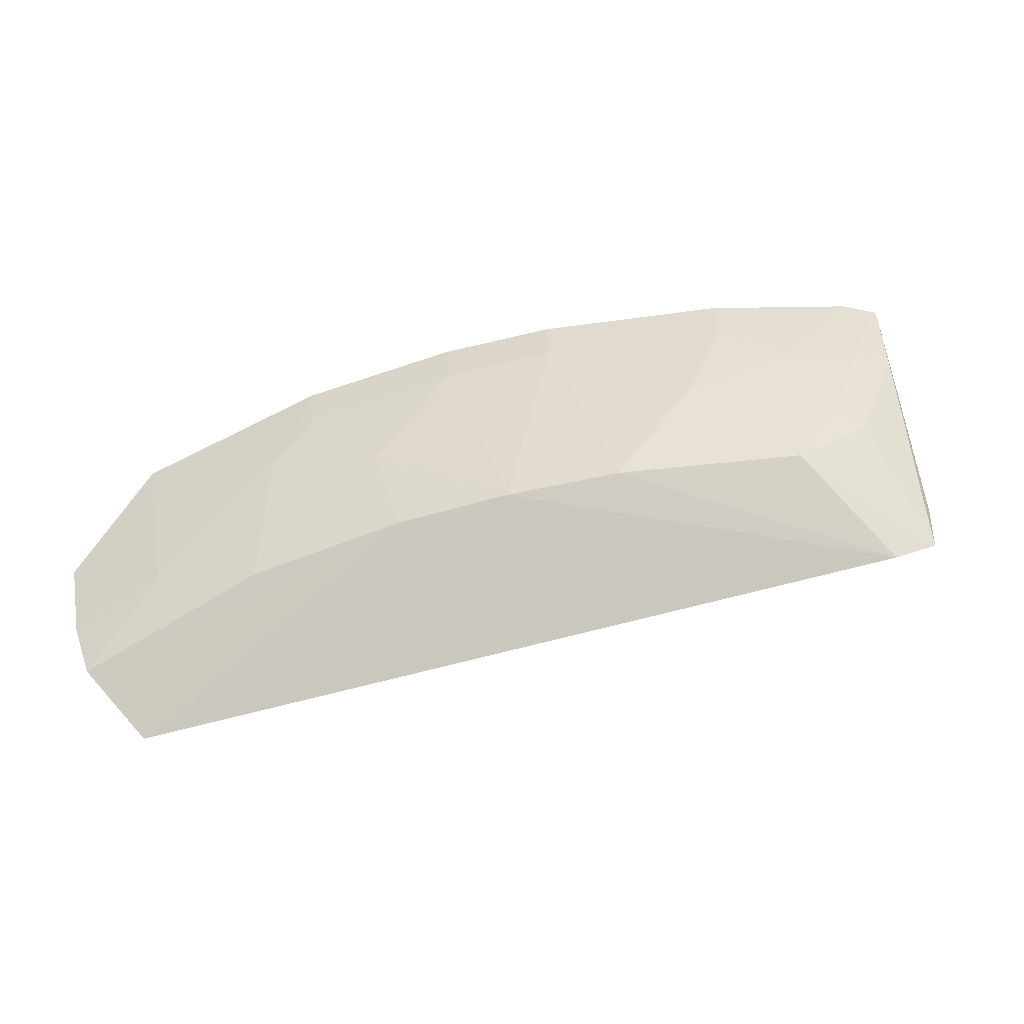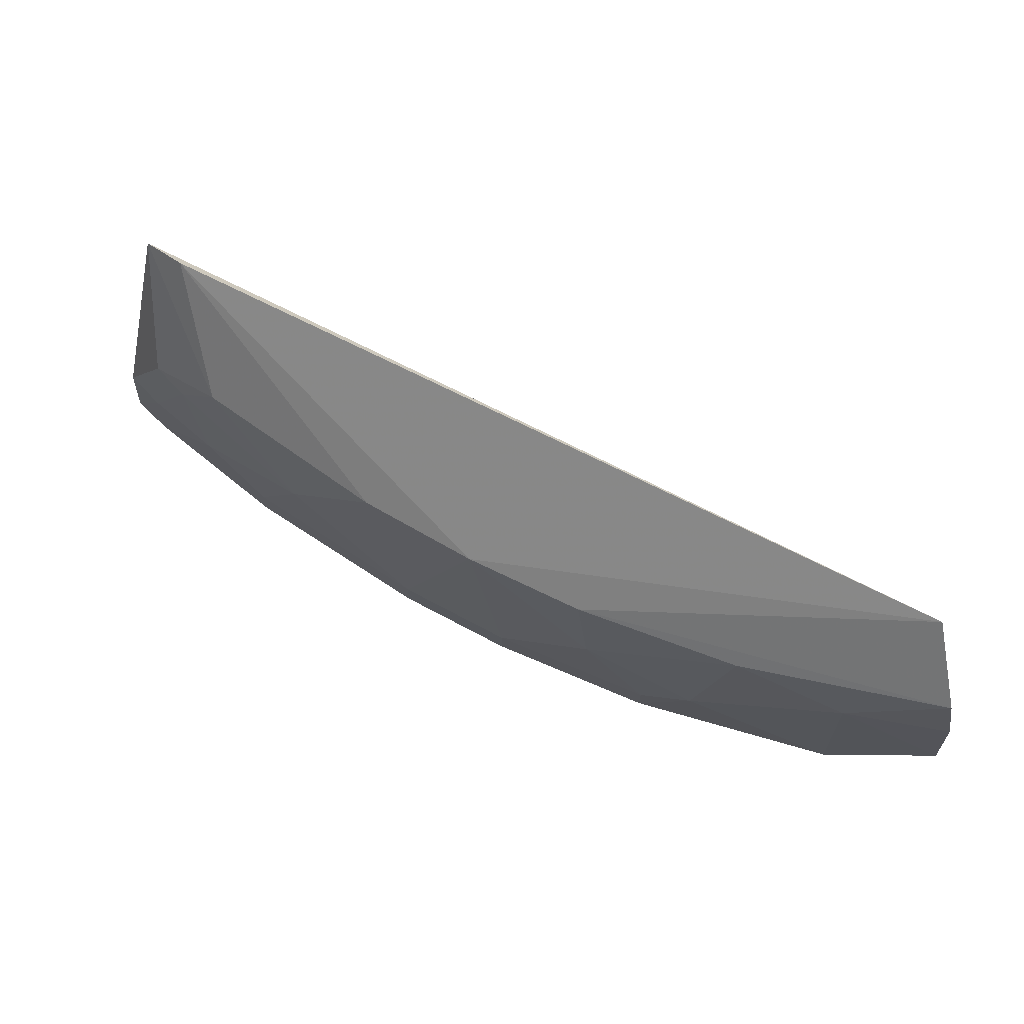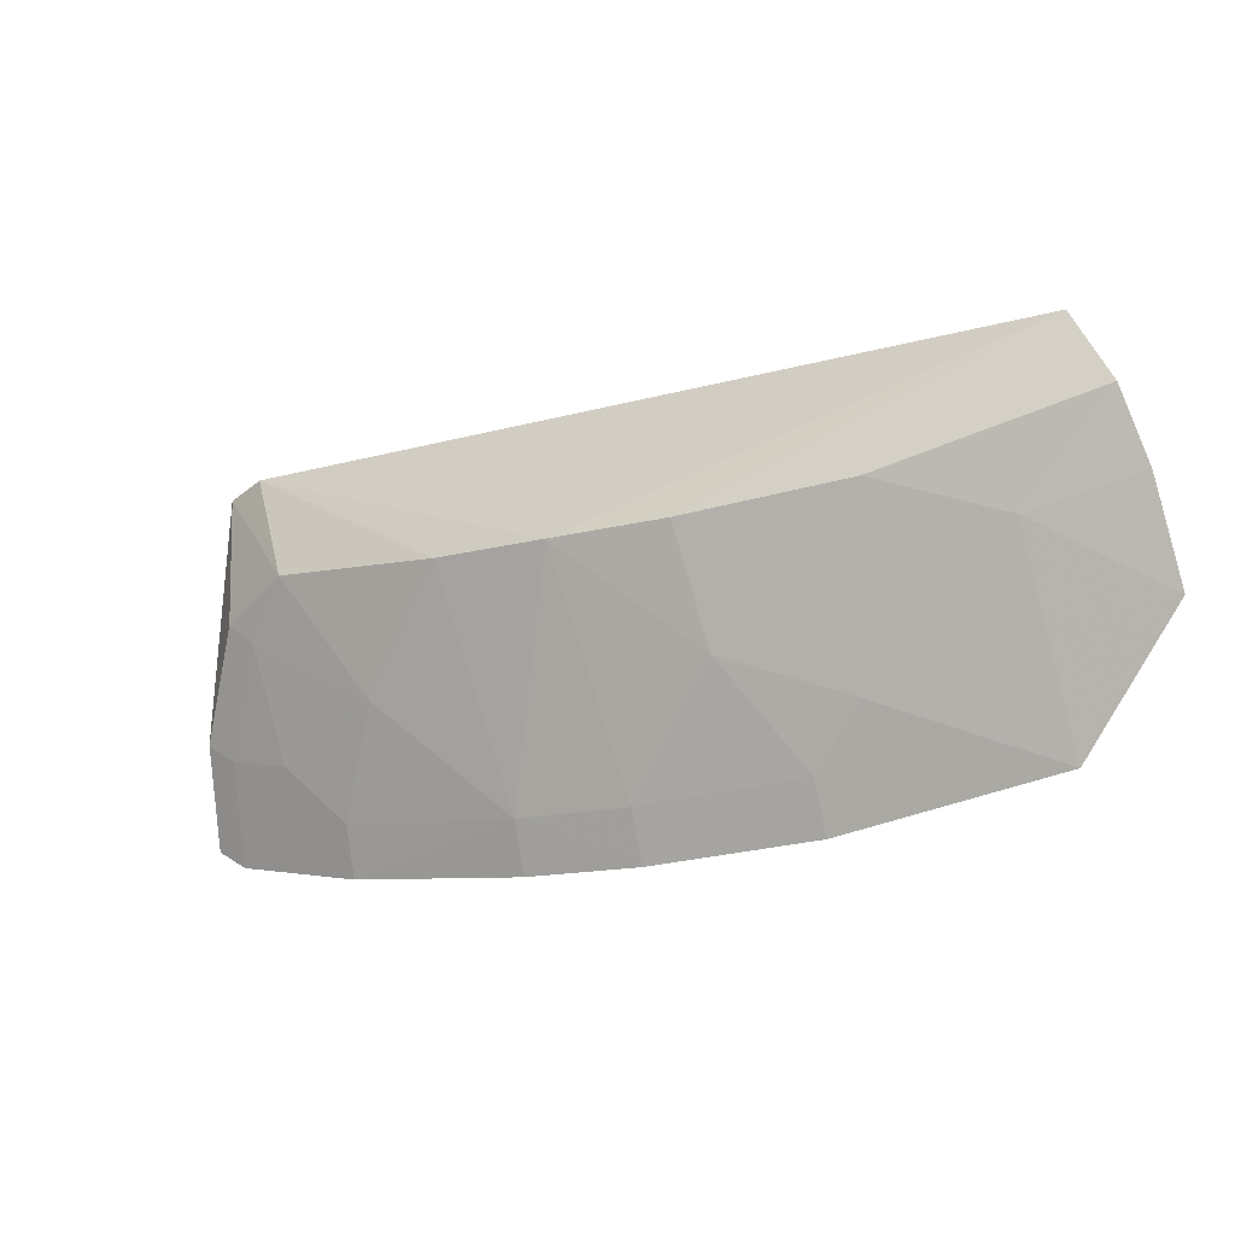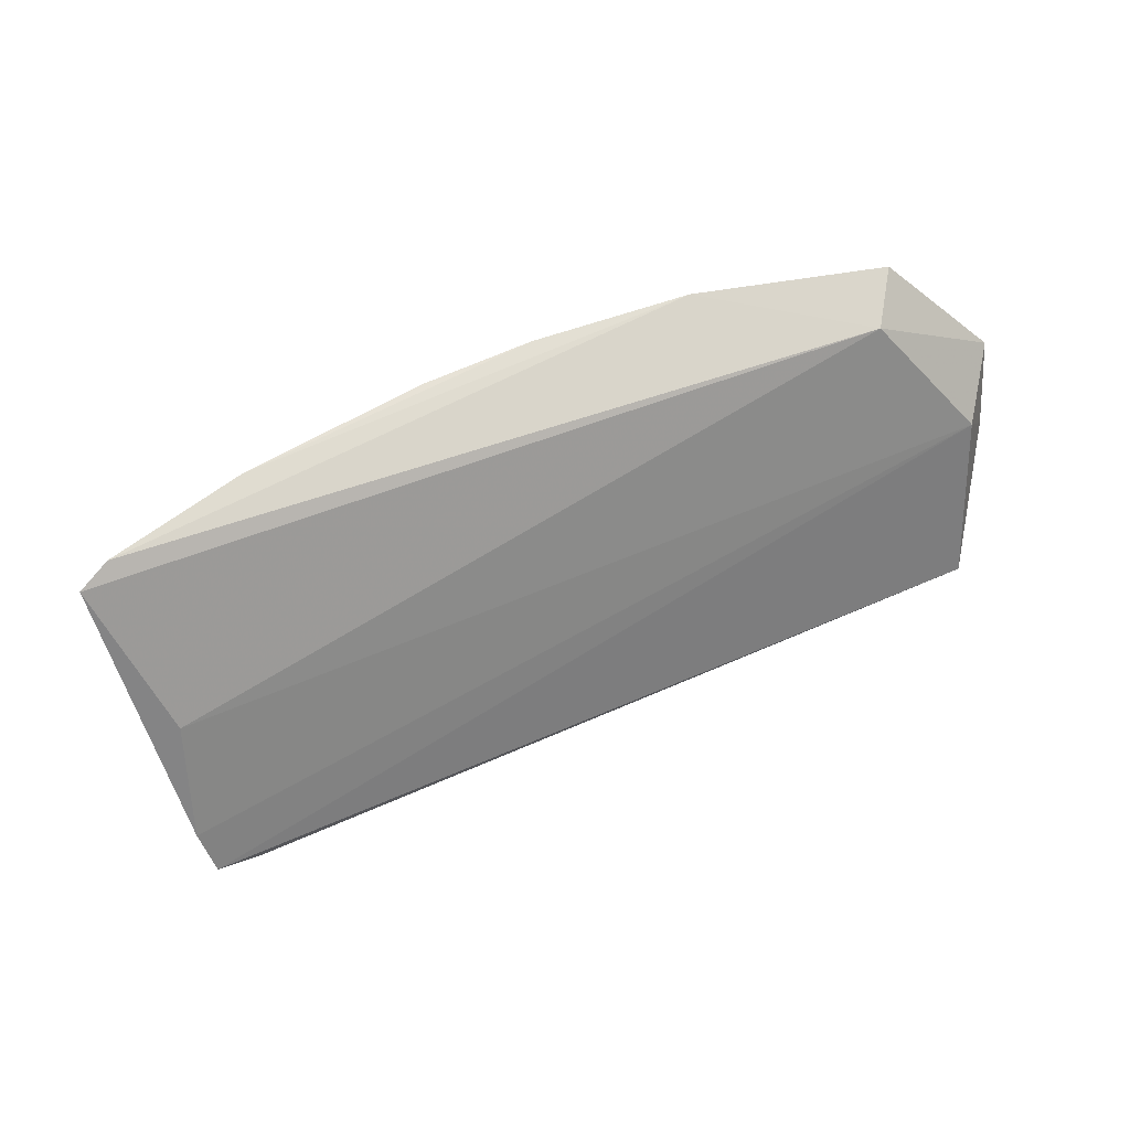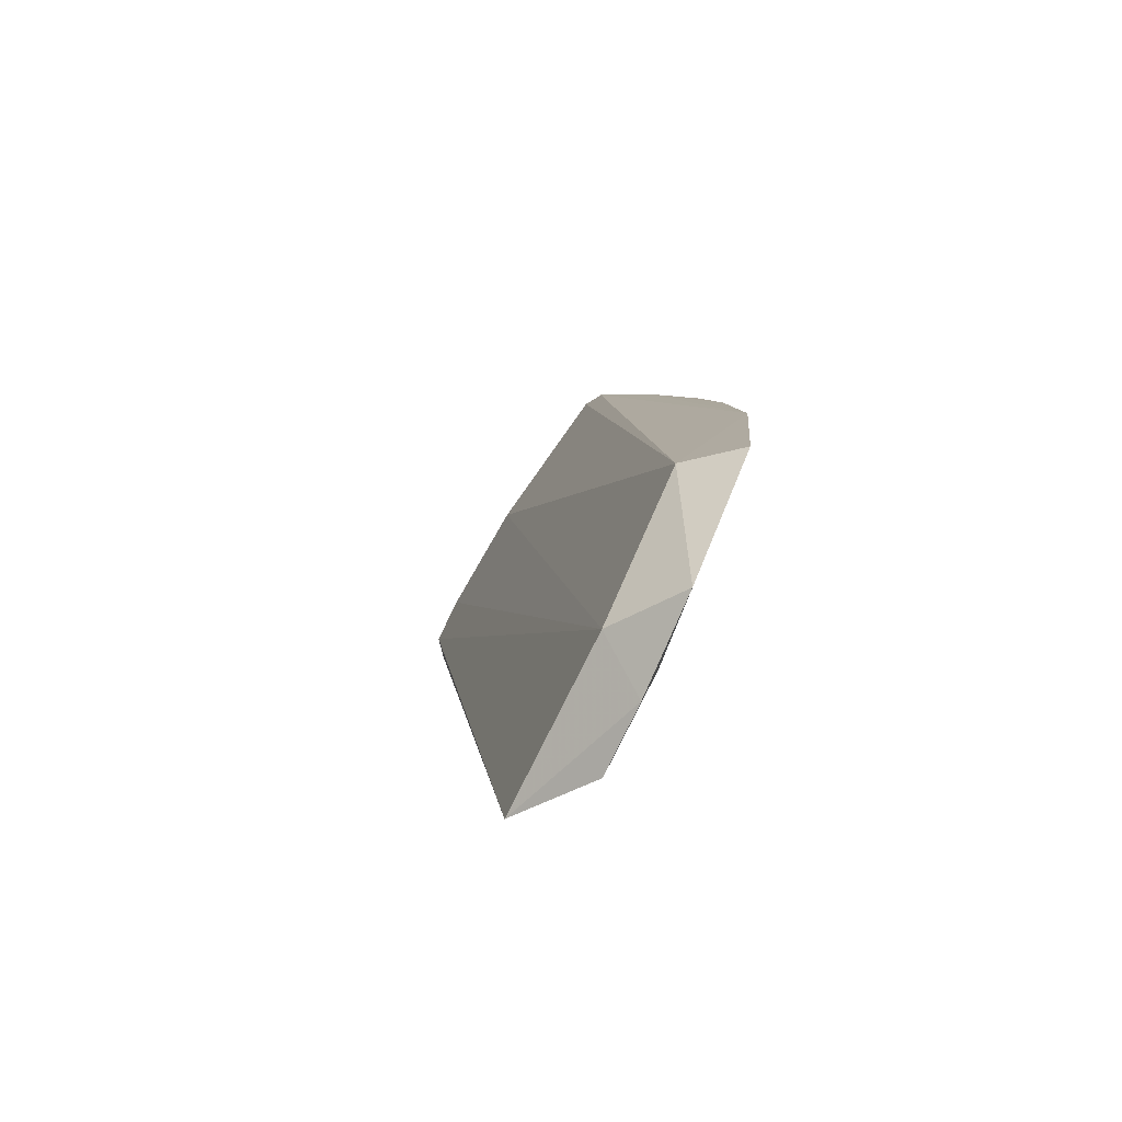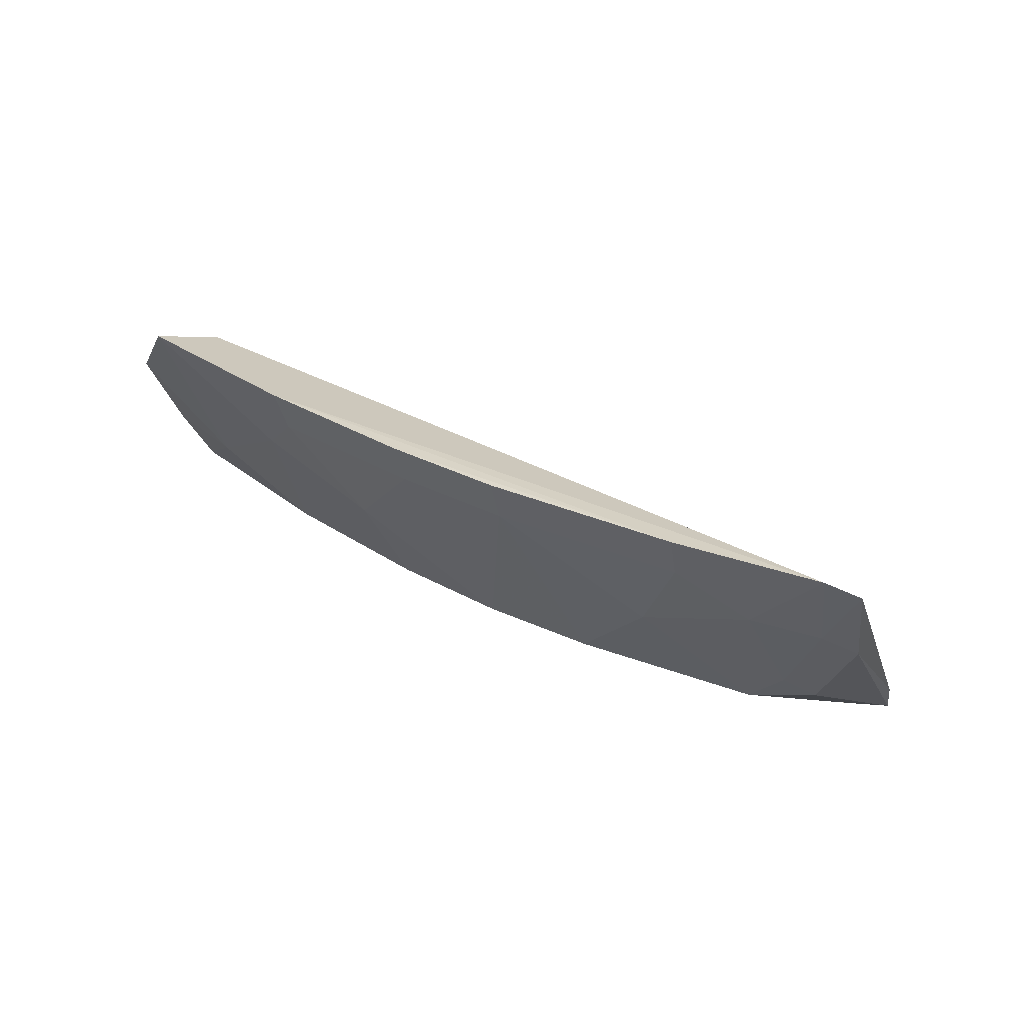
<metadata>
{"format":"obj","ext":"obj","renderer":"f3d","projection":"perspective","resolution":1024,"background":"white","views":[{"elev":-71.9,"azim":39.5,"up":"+Z"},{"elev":2.6,"azim":-172.4,"up":"+Y"},{"elev":-70.6,"azim":-161.1,"up":"+Y"},{"elev":59.3,"azim":-179.6,"up":"+Z"},{"elev":6.6,"azim":-71.7,"up":"+Z"},{"elev":36.3,"azim":59.6,"up":"+Z"}]}
</metadata>
<code>
v 0.09848 -0.4621 0.08076
v 0.3106 -0.356 0.08076
v 0.1015 -0.444 0.07635
v 0.2828 -0.3133 0.002926
v 0.1962 -0.3994 0.01483
v 0.2888 -0.3356 0.04471
v 0.3038 -0.3633 0.08418
v 0.2685 -0.3551 0.01521
v 0.07013 -0.4134 -0.00181
v 0.2872 -0.318 0.01494
v 0.1545 -0.4482 0.08559
v 0.2725 -0.3191 -0.001326
v 0.2875 -0.3467 0.02587
v 0.2242 -0.413 0.07322
v 0.06662 -0.4374 0.009962
v 0.3042 -0.3486 0.05433
v 0.0713 -0.4357 0.04192
v 0.225 -0.3841 0.01521
v 0.2691 -0.3849 0.07264
v 0.1668 -0.4271 0.04417
v 0.2264 -0.4169 0.08641
v 0.1663 -0.4129 0.01521
v 0.2977 -0.3563 0.05826
v 0.0656 -0.4464 0.02757
v 0.06736 -0.4571 0.05247
v 0.2526 -0.3829 0.04469
v 0.1954 -0.4273 0.07323
v 0.1378 -0.4434 0.05825
v 0.2716 -0.3887 0.08587
v 0.2823 -0.3691 0.05906
v 0.1531 -0.4439 0.07235
v 0.1973 -0.4314 0.08643
v 0.09439 -0.4421 0.02965
v 0.1232 -0.4277 0.01521
v 0.2817 -0.354 0.0304
f 6 3 2
f 7 2 3
f 10 6 2
f 11 7 3
f 11 3 1
f 12 4 8
f 12 9 4
f 12 5 9
f 13 8 4
f 16 10 2
f 16 4 10
f 16 13 4
f 17 3 6
f 17 6 10
f 17 10 4
f 17 4 9
f 18 12 8
f 18 5 12
f 18 14 5
f 22 15 9
f 22 9 5
f 22 5 20
f 23 16 2
f 23 2 7
f 23 13 16
f 24 17 9
f 24 9 15
f 25 1 3
f 25 3 17
f 25 17 24
f 26 18 8
f 26 19 14
f 26 14 18
f 27 20 5
f 27 5 14
f 28 11 1
f 29 7 11
f 29 21 14
f 29 14 19
f 30 23 7
f 30 19 26
f 30 29 19
f 30 7 29
f 31 27 11
f 31 20 27
f 31 28 20
f 31 11 28
f 32 11 27
f 32 29 11
f 32 21 29
f 32 27 14
f 32 14 21
f 33 25 24
f 33 24 15
f 33 28 1
f 33 1 25
f 34 22 20
f 34 20 28
f 34 28 33
f 34 33 15
f 34 15 22
f 35 13 23
f 35 23 30
f 35 8 13
f 35 30 26
f 35 26 8

</code>
